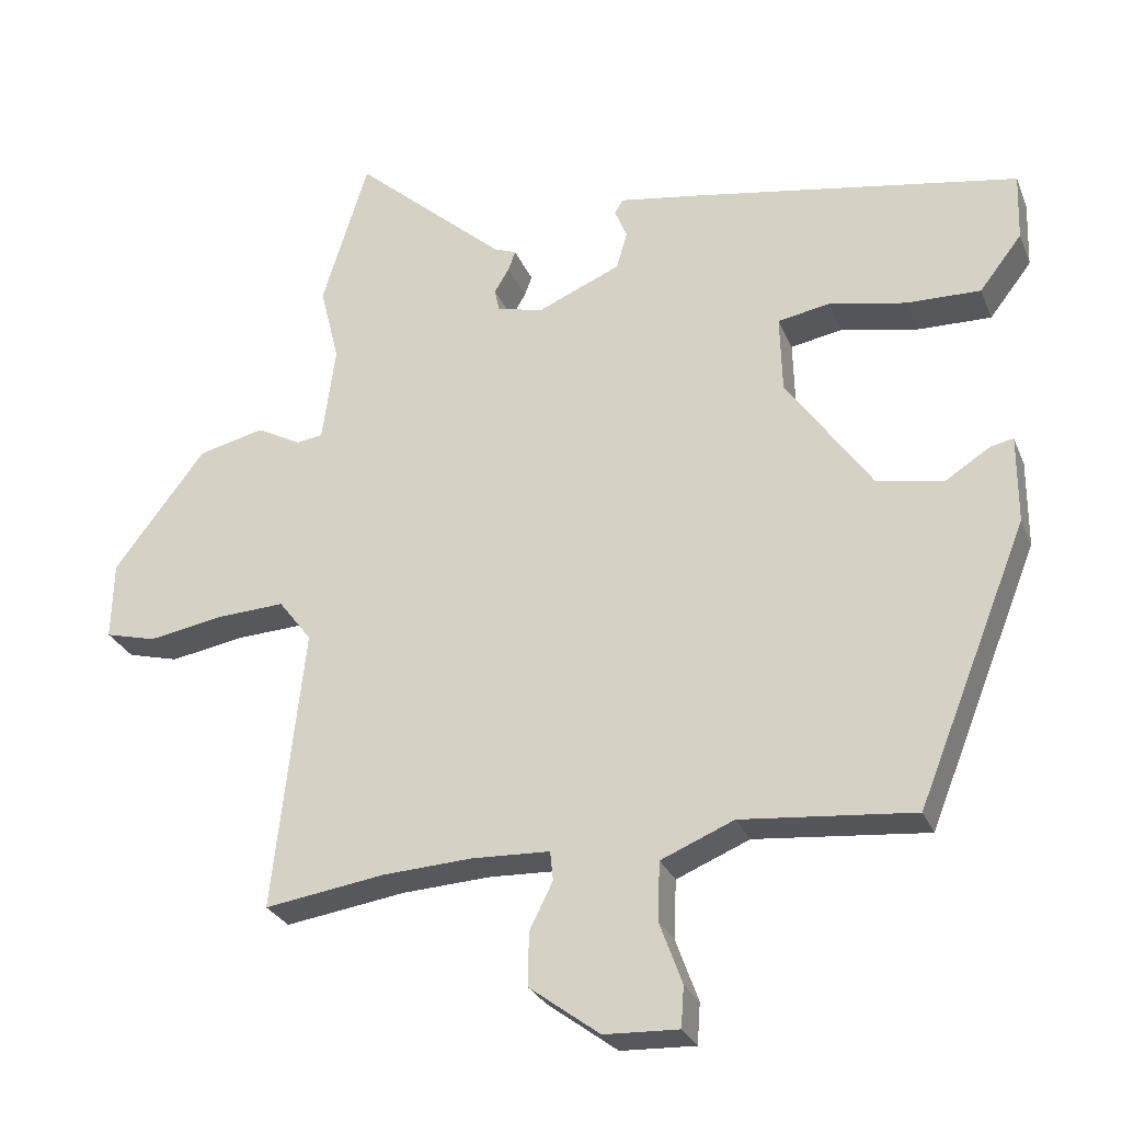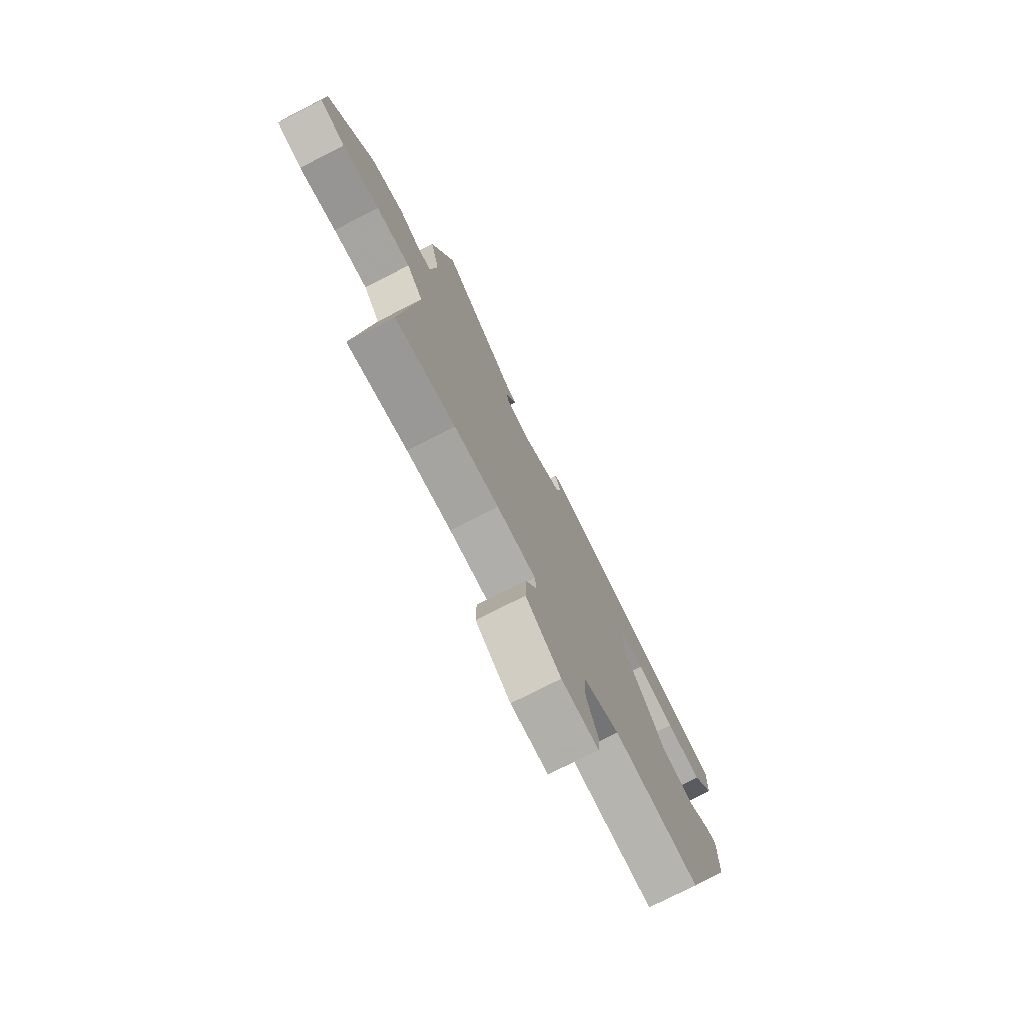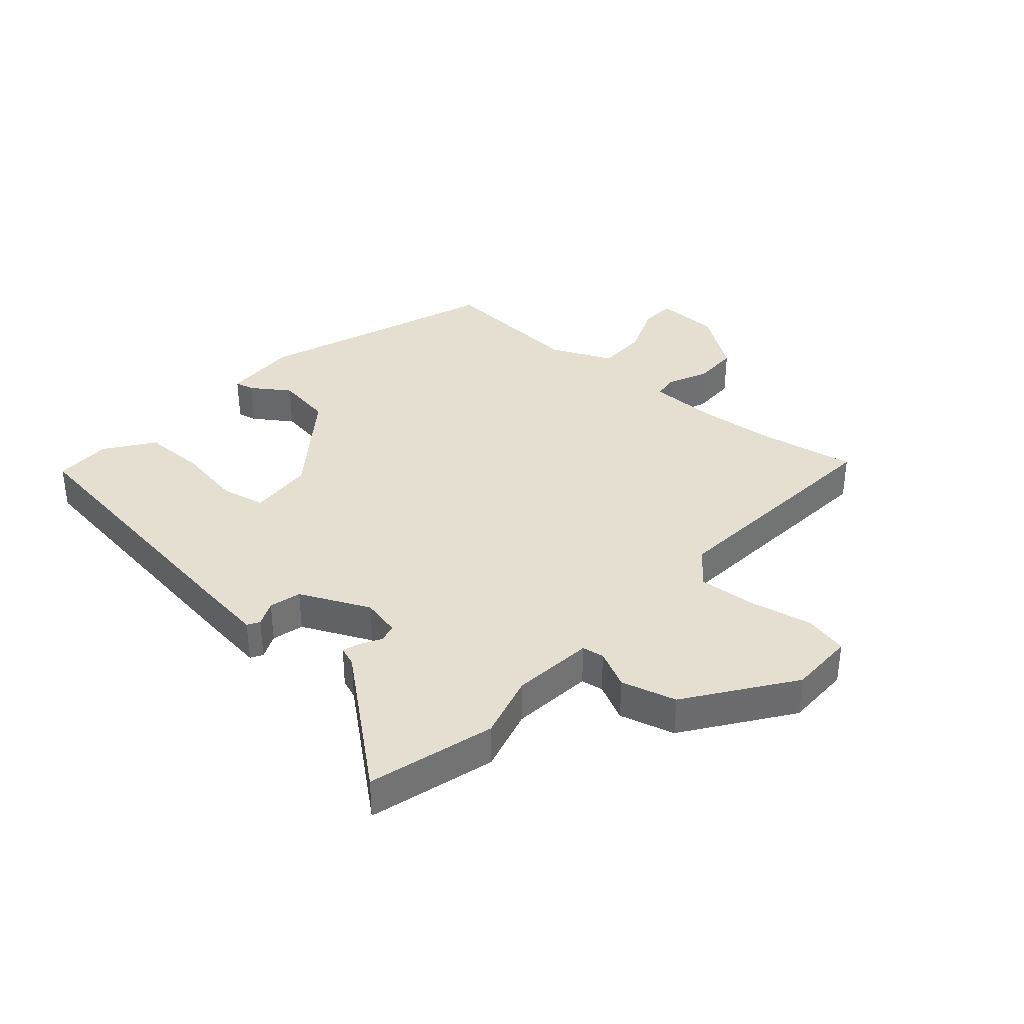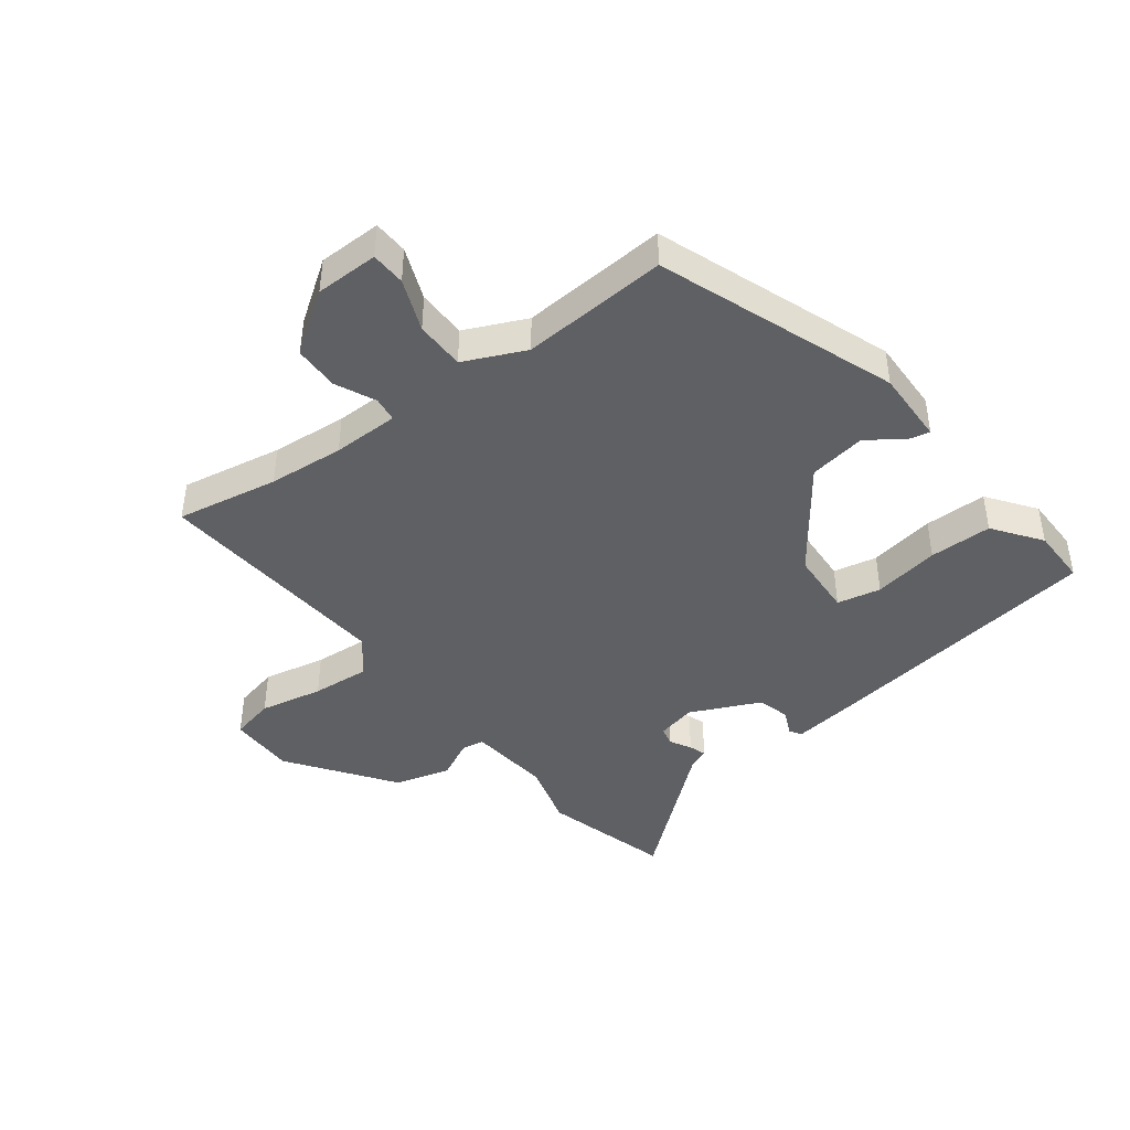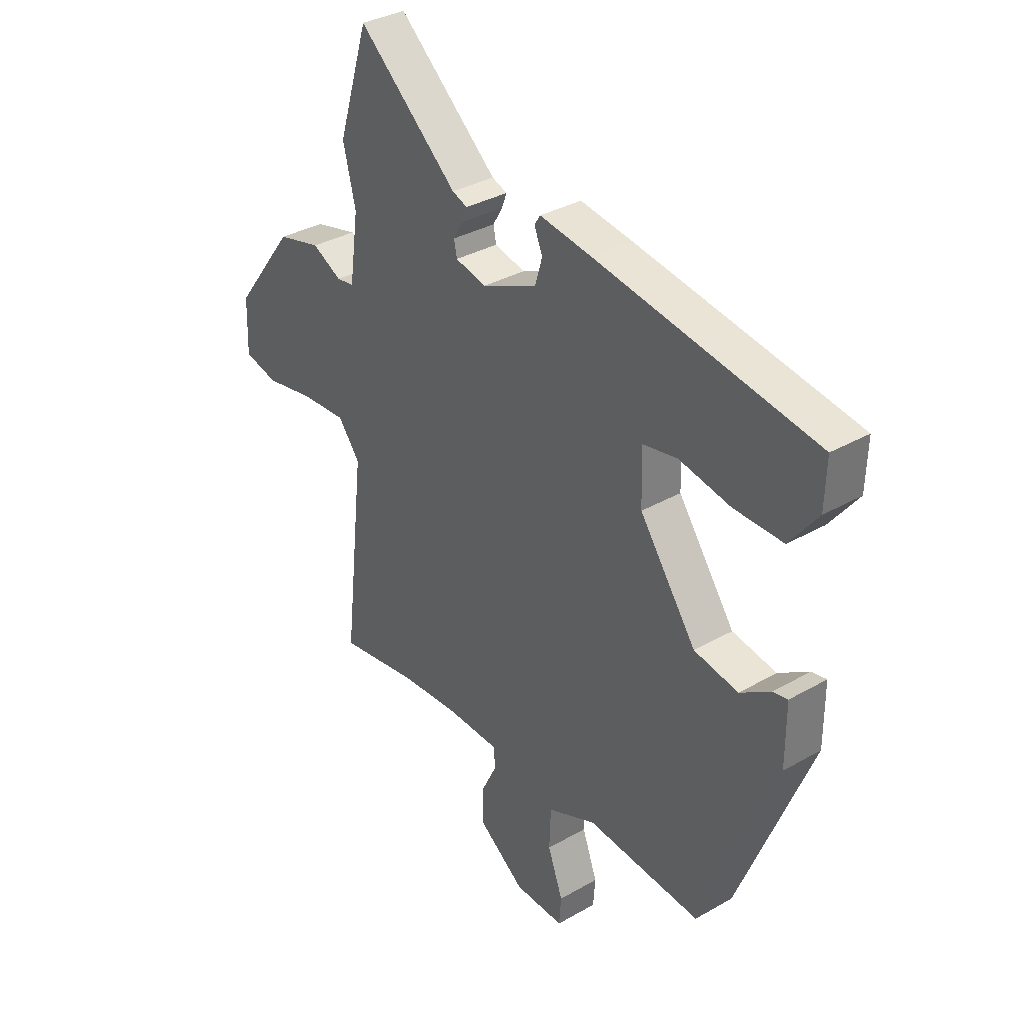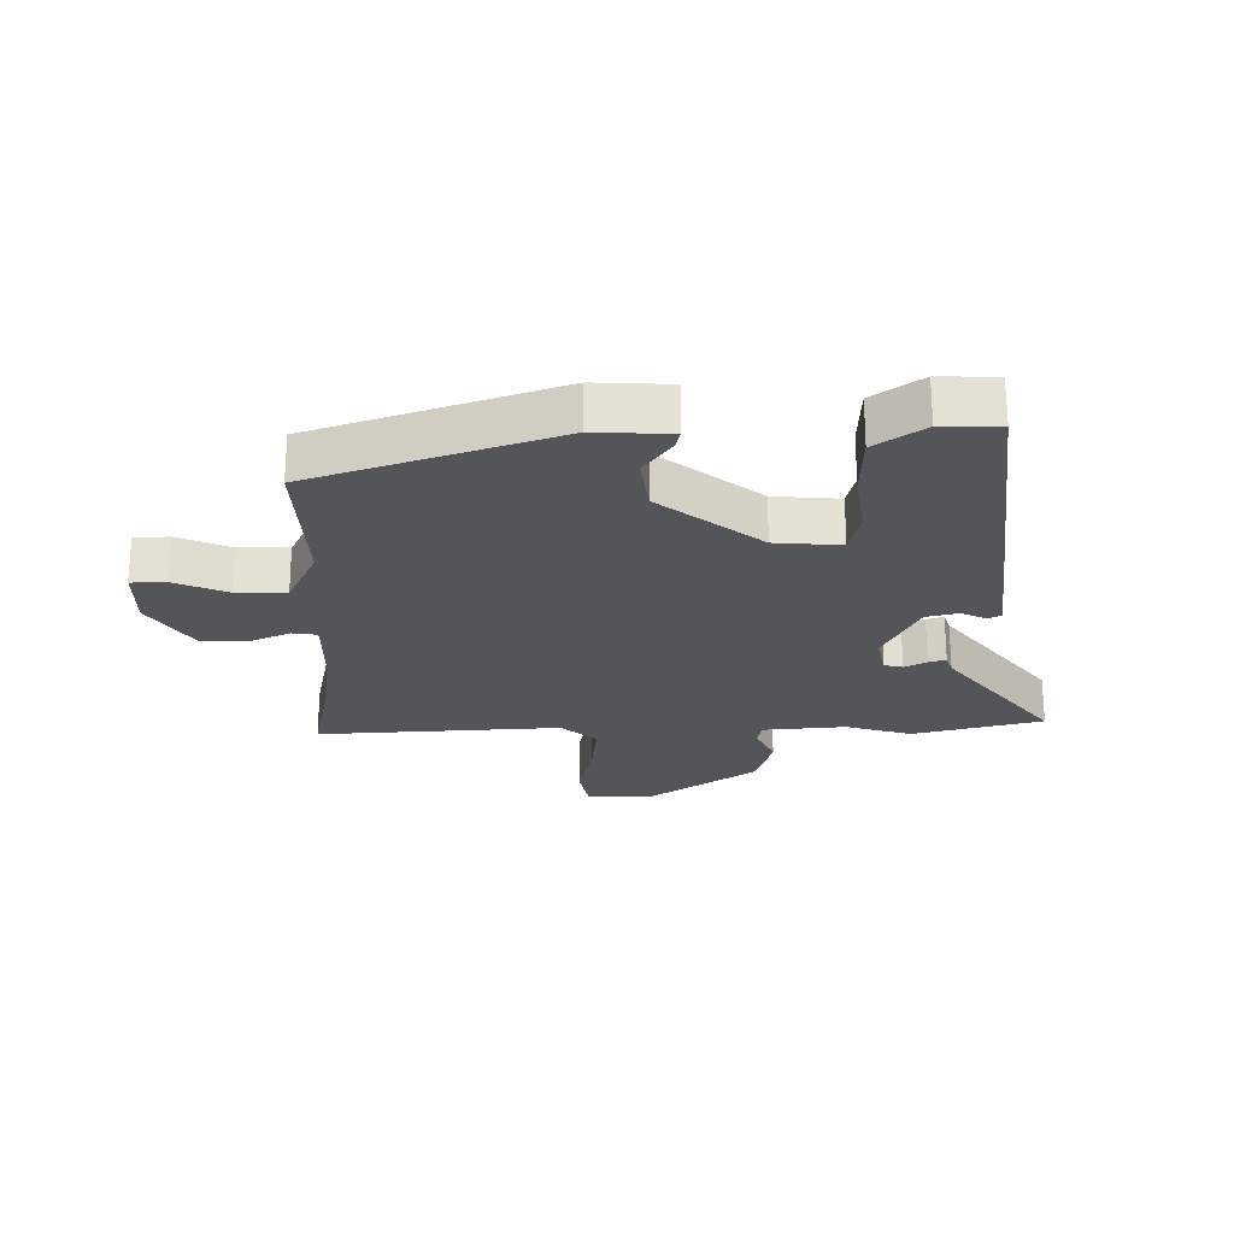
<metadata>
{"format":"obj","ext":"obj","renderer":"f3d","projection":"perspective","resolution":1024,"background":"white","views":[{"elev":-27.5,"azim":-160.9,"up":"+Z"},{"elev":-76.1,"azim":117.0,"up":"+Z"},{"elev":36.6,"azim":39.6,"up":"+Y"},{"elev":-43.6,"azim":-144.4,"up":"+Y"},{"elev":33.9,"azim":-128.0,"up":"+Z"},{"elev":-24.2,"azim":-92.3,"up":"+Y"}]}
</metadata>
<code>
v -0.316 0.07 -0.492
v -0.467 0.07 -0.114
v -0.467 0.07 0.006
v -0.436 0.07 0
v -0.374 0.07 -0.04
v -0.283 0.07 -0.023
v -0.166 0.07 0.143
v -0.163 0.07 0.248
v -0.234 0.07 0.261
v -0.34 0.07 0.24
v -0.441 0.07 0.238
v -0.499 0.07 0.313
v -0.502 0.07 0.405
v -0.051 0.07 0.481
v 0.057 0.07 0.498
v 0.069 0.07 0.479
v 0.052 0.07 0.438
v 0.067 0.07 0.387
v 0.181 0.07 0.338
v 0.244 0.07 0.354
v 0.25 0.07 0.384
v 0.23 0.07 0.418
v 0.22 0.07 0.445
v 0.251 0.07 0.457
v 0.457 0.07 0.638
v 0.52 0.07 0.435
v 0.494 0.07 0.329
v 0.512 0.07 0.197
v 0.548 0.07 0.192
v 0.609 0.07 0.224
v 0.699 0.07 0.202
v 0.824 0.07 0.038
v 0.827 0.07 -0.069
v 0.757 0.07 -0.087
v 0.655 0.07 -0.069
v 0.561 0.07 -0.064
v 0.516 0.07 -0.123
v 0.559 0.07 -0.509
v 0.394 0.07 -0.484
v 0.272 0.07 -0.477
v 0.165 0.07 -0.481
v 0.161 0.07 -0.521
v 0.193 0.07 -0.585
v 0.194 0.07 -0.658
v 0.098 0.07 -0.729
v -0.004 0.07 -0.733
v -0.008 0.07 -0.677
v 0.023 0.07 -0.592
v 0.02 0.07 -0.512
v -0.08 0.07 -0.47
v -0.316 0 -0.492
v -0.467 0 -0.114
v -0.467 0 0.006
v -0.436 0 0
v -0.374 0 -0.04
v -0.283 0 -0.023
v -0.166 0 0.143
v -0.163 0 0.248
v -0.234 0 0.261
v -0.34 0 0.24
v -0.441 0 0.238
v -0.499 0 0.313
v -0.502 0 0.405
v -0.051 0 0.481
v 0.057 0 0.498
v 0.069 0 0.479
v 0.052 0 0.438
v 0.067 0 0.387
v 0.181 0 0.338
v 0.244 0 0.354
v 0.25 0 0.384
v 0.23 0 0.418
v 0.22 0 0.445
v 0.251 0 0.457
v 0.457 0 0.638
v 0.52 0 0.435
v 0.494 0 0.329
v 0.512 0 0.197
v 0.548 0 0.192
v 0.609 0 0.224
v 0.699 0 0.202
v 0.824 0 0.038
v 0.827 0 -0.069
v 0.757 0 -0.087
v 0.655 0 -0.069
v 0.561 0 -0.064
v 0.516 0 -0.123
v 0.559 0 -0.509
v 0.394 0 -0.484
v 0.272 0 -0.477
v 0.165 0 -0.481
v 0.161 0 -0.521
v 0.193 0 -0.585
v 0.194 0 -0.658
v 0.098 0 -0.729
v -0.004 0 -0.733
v -0.008 0 -0.677
v 0.023 0 -0.592
v 0.02 0 -0.512
v -0.08 0 -0.47
f 46 47 48
f 45 46 48
f 44 45 48
f 43 44 48
f 42 43 48
f 41 42 48 49
f 37 38 39
f 37 39 40
f 33 34 35
f 32 33 35
f 31 32 35
f 30 31 35
f 29 30 35
f 28 29 35 36
f 24 25 26 27
f 24 27 28
f 23 24 28
f 22 23 28
f 21 22 28
f 28 36 37
f 21 28 37
f 20 21 37
f 15 16 17
f 14 15 17
f 13 14 17
f 12 13 17
f 11 12 17
f 10 11 17
f 9 10 17
f 8 9 17 18
f 7 8 18 19
f 3 4 5
f 2 3 5
f 1 2 5
f 50 1 5
f 50 5 6
f 49 50 6
f 41 49 6
f 37 40 41
f 20 37 41
f 19 20 41
f 7 19 41
f 6 7 41
f 98 97 96
f 98 96 95
f 98 95 94
f 98 94 93
f 98 93 92
f 99 98 92 91
f 89 88 87
f 90 89 87
f 85 84 83
f 85 83 82
f 85 82 81
f 85 81 80
f 85 80 79
f 86 85 79 78
f 77 76 75 74
f 78 77 74
f 78 74 73
f 78 73 72
f 78 72 71
f 87 86 78
f 87 78 71
f 87 71 70
f 67 66 65
f 67 65 64
f 67 64 63
f 67 63 62
f 67 62 61
f 67 61 60
f 67 60 59
f 68 67 59 58
f 69 68 58 57
f 55 54 53
f 55 53 52
f 55 52 51
f 55 51 100
f 56 55 100
f 56 100 99
f 56 99 91
f 91 90 87
f 91 87 70
f 91 70 69
f 91 69 57
f 91 57 56
f 1 51 52 2
f 2 52 53 3
f 3 53 54 4
f 4 54 55 5
f 5 55 56 6
f 6 56 57 7
f 7 57 58 8
f 8 58 59 9
f 9 59 60 10
f 10 60 61 11
f 11 61 62 12
f 12 62 63 13
f 13 63 64 14
f 14 64 65 15
f 15 65 66 16
f 16 66 67 17
f 17 67 68 18
f 18 68 69 19
f 19 69 70 20
f 20 70 71 21
f 21 71 72 22
f 22 72 73 23
f 23 73 74 24
f 24 74 75 25
f 25 75 76 26
f 26 76 77 27
f 27 77 78 28
f 28 78 79 29
f 29 79 80 30
f 30 80 81 31
f 31 81 82 32
f 32 82 83 33
f 33 83 84 34
f 34 84 85 35
f 35 85 86 36
f 36 86 87 37
f 37 87 88 38
f 38 88 89 39
f 39 89 90 40
f 40 90 91 41
f 41 91 92 42
f 42 92 93 43
f 43 93 94 44
f 44 94 95 45
f 45 95 96 46
f 46 96 97 47
f 47 97 98 48
f 48 98 99 49
f 49 99 100 50
f 50 100 51 1

</code>
